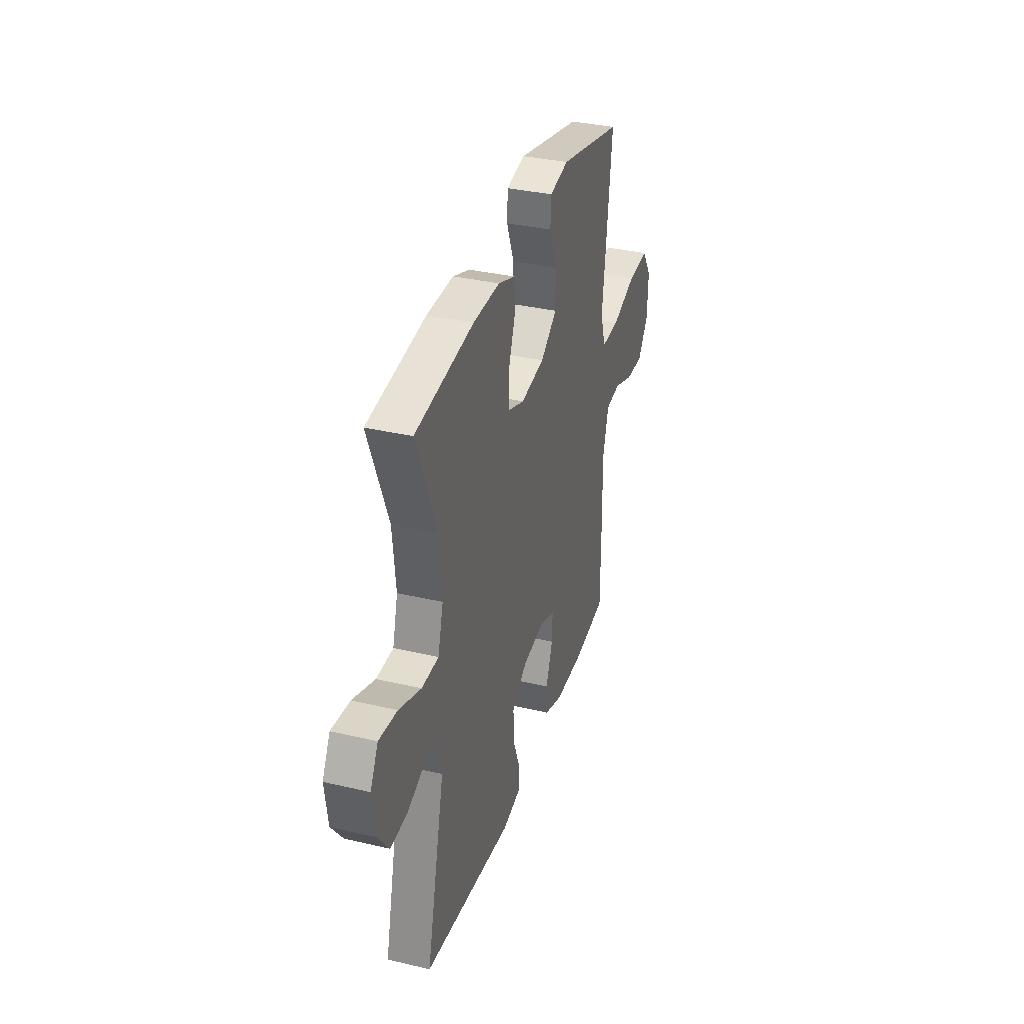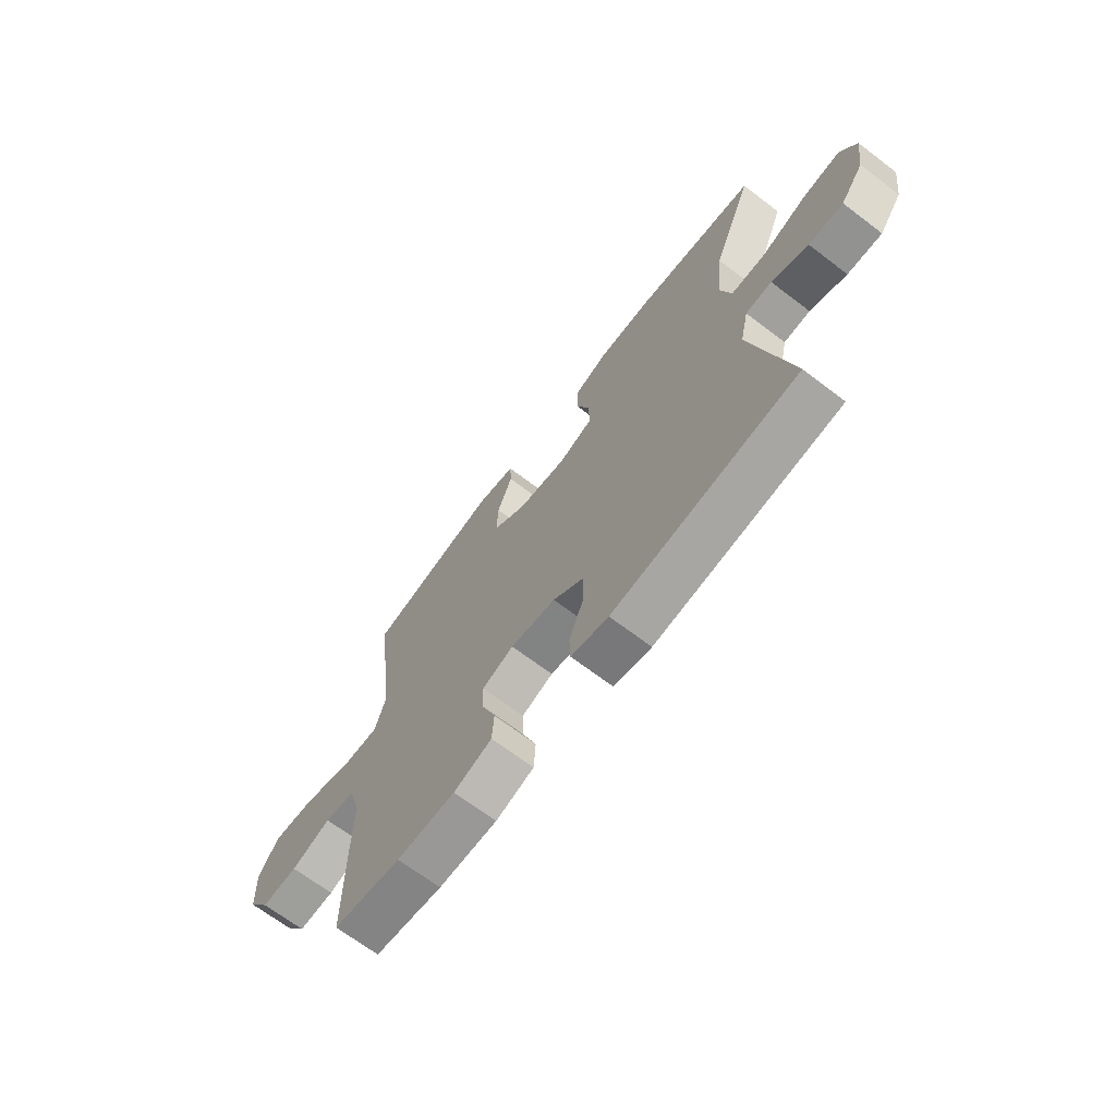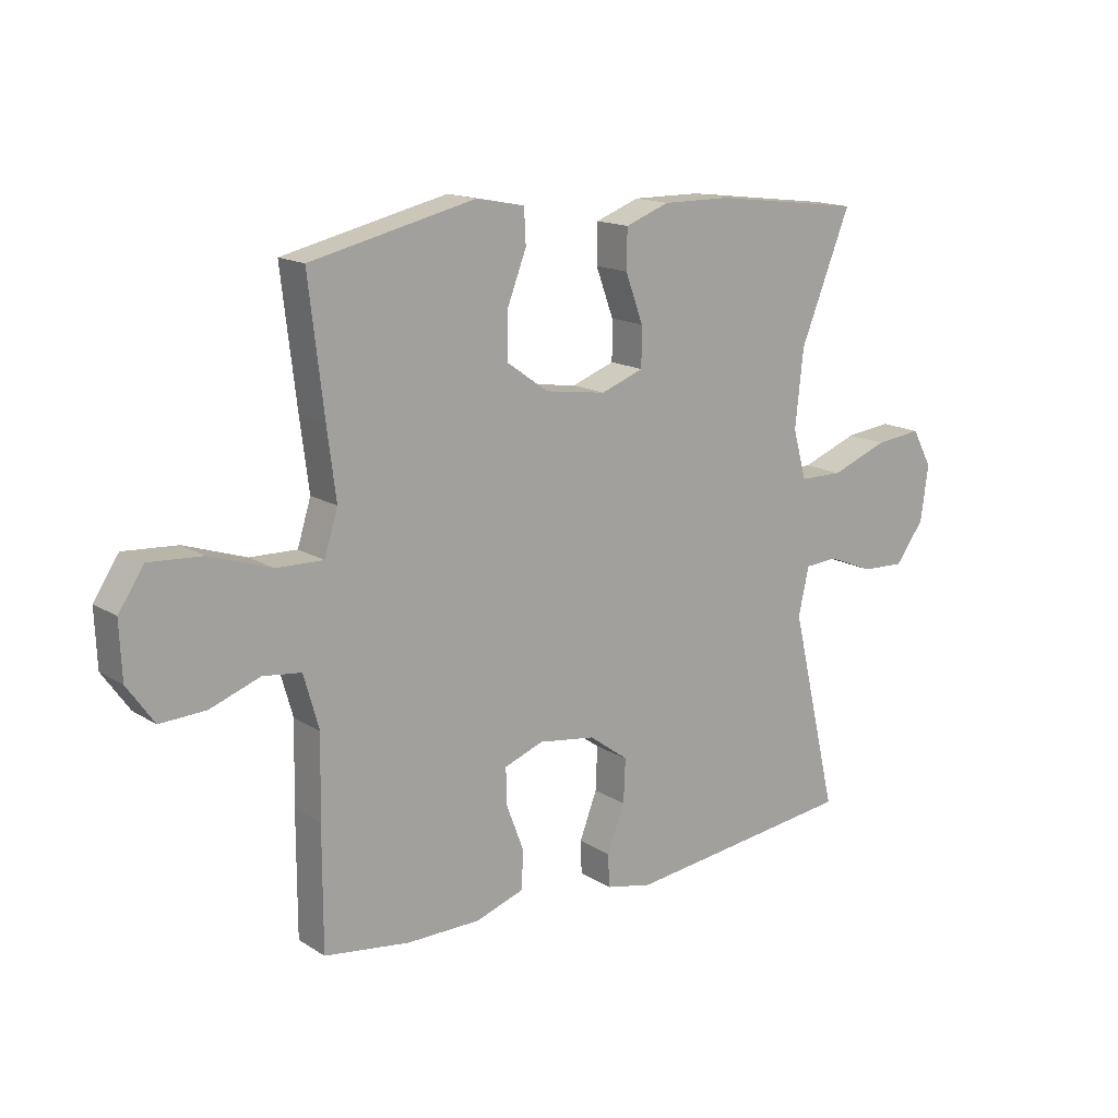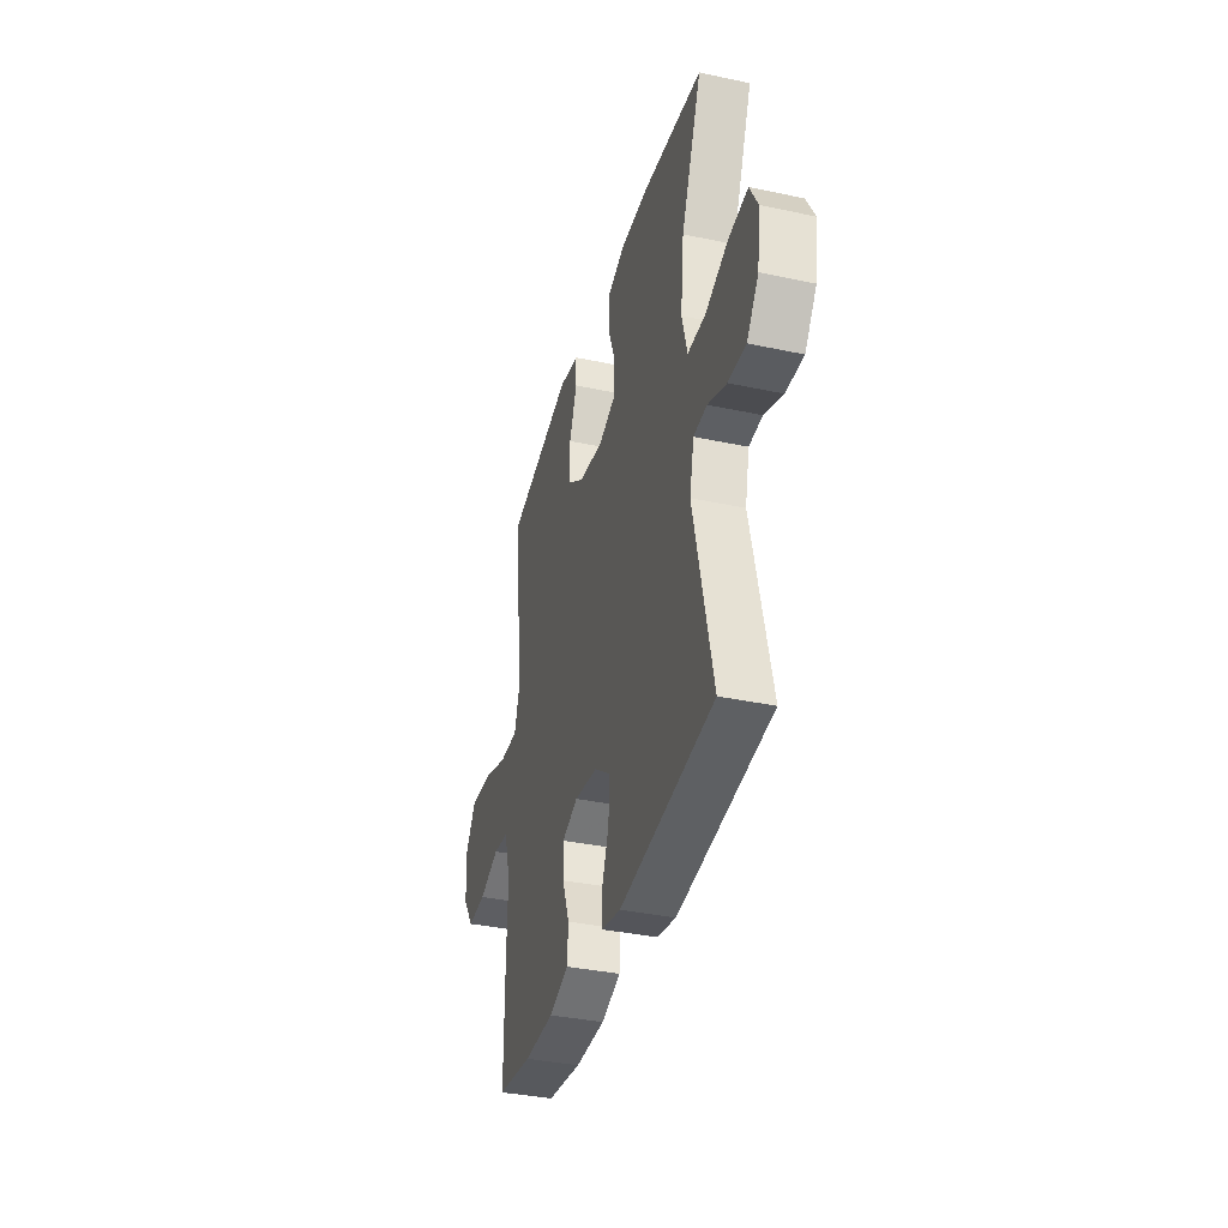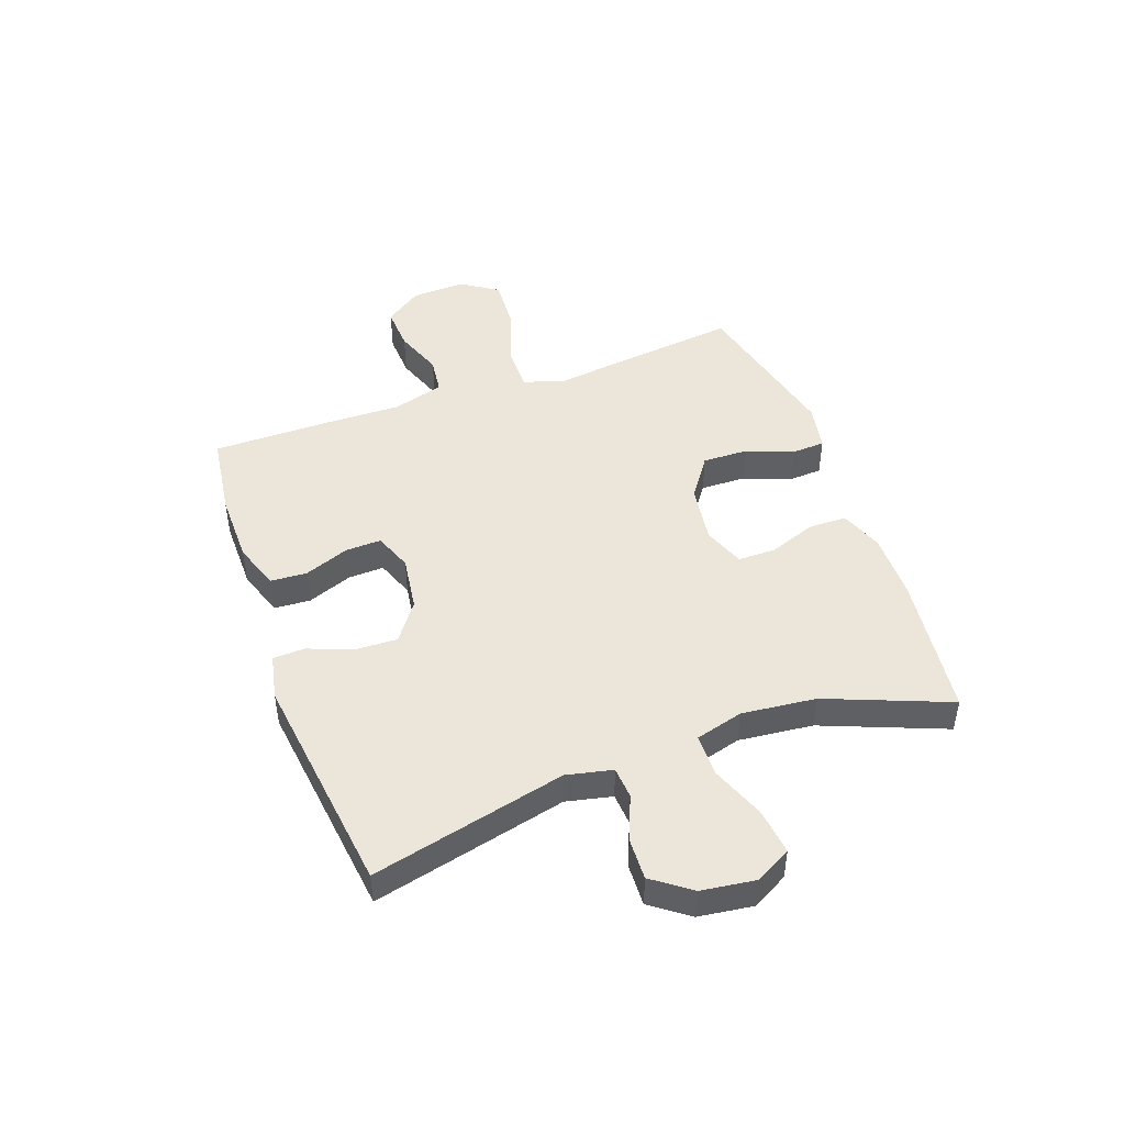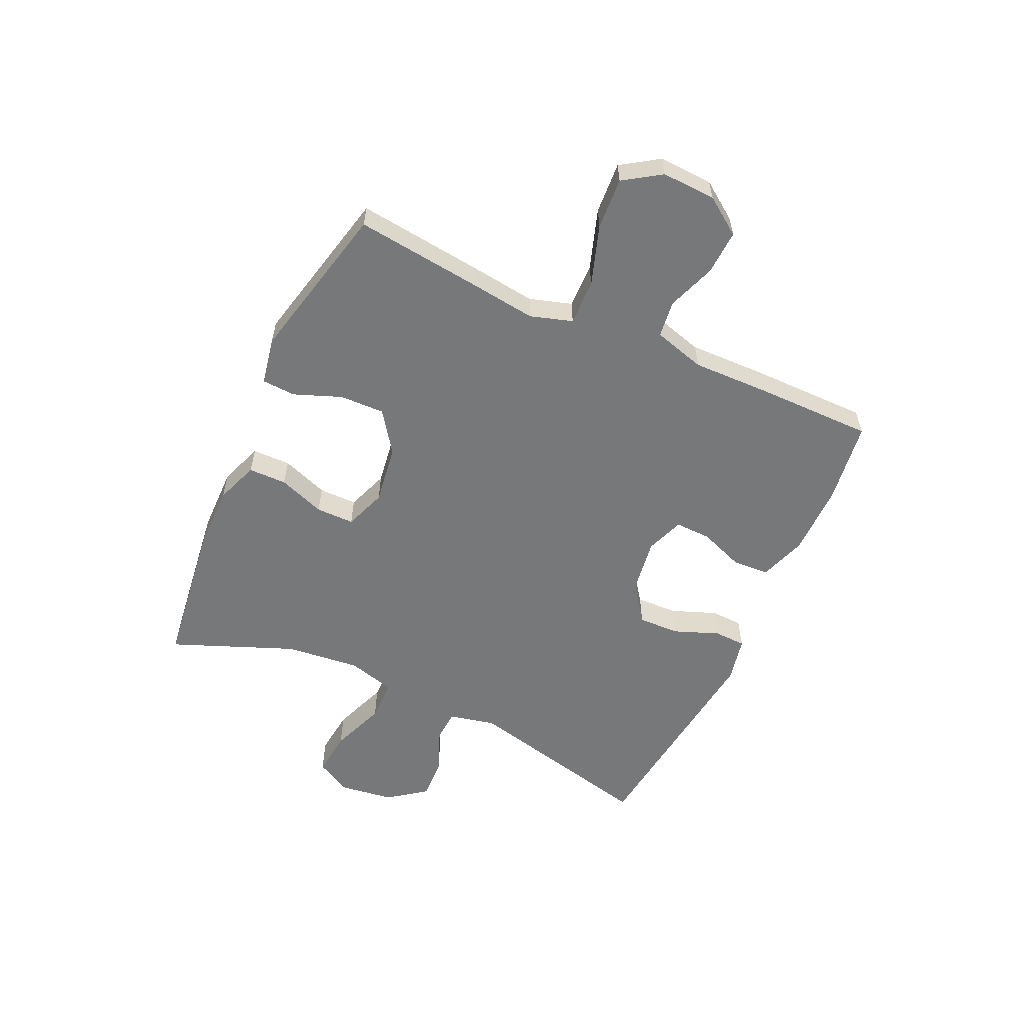
<metadata>
{"format":"obj","ext":"obj","renderer":"f3d","projection":"perspective","resolution":1024,"background":"white","views":[{"elev":34.8,"azim":-72.6,"up":"+Z"},{"elev":-68.2,"azim":-127.3,"up":"+Z"},{"elev":15.4,"azim":142.3,"up":"+Z"},{"elev":-36.5,"azim":-105.5,"up":"+Z"},{"elev":46.7,"azim":-109.9,"up":"+Y"},{"elev":-57.4,"azim":65.4,"up":"+Y"}]}
</metadata>
<code>
v 0.5 0.07 0.5
v 0.474 0.07 0.279
v 0.459 0.07 0.162
v 0.482 0.07 0.088
v 0.562 0.07 0.09
v 0.667 0.07 0.125
v 0.758 0.07 0.131
v 0.801 0.07 0.066
v 0.797 0.07 -0.029
v 0.751 0.07 -0.094
v 0.673 0.07 -0.09
v 0.588 0.07 -0.059
v 0.523 0.07 -0.067
v 0.497 0.07 -0.158
v 0.5 0.07 -0.295
v 0.5 0.07 -0.5
v 0.354 0.07 -0.52
v 0.228 0.07 -0.519
v 0.146 0.07 -0.491
v 0.142 0.07 -0.427
v 0.172 0.07 -0.348
v 0.174 0.07 -0.285
v 0.107 0.07 -0.26
v 0.01 0.07 -0.274
v -0.057 0.07 -0.323
v -0.054 0.07 -0.397
v -0.024 0.07 -0.475
v -0.026 0.07 -0.531
v -0.106 0.07 -0.548
v -0.5 0.07 -0.5
v -0.42 0.07 -0.159
v -0.438 0.07 -0.078
v -0.494 0.07 -0.074
v -0.572 0.07 -0.106
v -0.646 0.07 -0.109
v -0.695 0.07 -0.043
v -0.708 0.07 0.052
v -0.674 0.07 0.115
v -0.594 0.07 0.106
v -0.497 0.07 0.069
v -0.423 0.07 0.07
v -0.4 0.07 0.154
v -0.414 0.07 0.285
v -0.5 0.07 0.5
v -0.245 0.07 0.532
v -0.128 0.07 0.533
v -0.053 0.07 0.505
v -0.052 0.07 0.438
v -0.082 0.07 0.356
v -0.082 0.07 0.289
v -0.009 0.07 0.262
v 0.095 0.07 0.277
v 0.167 0.07 0.328
v 0.165 0.07 0.407
v 0.133 0.07 0.49
v 0.136 0.07 0.549
v 0.219 0.07 0.565
v 0.5 0 0.5
v 0.474 0 0.279
v 0.459 0 0.162
v 0.482 0 0.088
v 0.562 0 0.09
v 0.667 0 0.125
v 0.758 0 0.131
v 0.801 0 0.066
v 0.797 0 -0.029
v 0.751 0 -0.094
v 0.673 0 -0.09
v 0.588 0 -0.059
v 0.523 0 -0.067
v 0.497 0 -0.158
v 0.5 0 -0.295
v 0.5 0 -0.5
v 0.354 0 -0.52
v 0.228 0 -0.519
v 0.146 0 -0.491
v 0.142 0 -0.427
v 0.172 0 -0.348
v 0.174 0 -0.285
v 0.107 0 -0.26
v 0.01 0 -0.274
v -0.057 0 -0.323
v -0.054 0 -0.397
v -0.024 0 -0.475
v -0.026 0 -0.531
v -0.106 0 -0.548
v -0.5 0 -0.5
v -0.42 0 -0.159
v -0.438 0 -0.078
v -0.494 0 -0.074
v -0.572 0 -0.106
v -0.646 0 -0.109
v -0.695 0 -0.043
v -0.708 0 0.052
v -0.674 0 0.115
v -0.594 0 0.106
v -0.497 0 0.069
v -0.423 0 0.07
v -0.4 0 0.154
v -0.414 0 0.285
v -0.5 0 0.5
v -0.245 0 0.532
v -0.128 0 0.533
v -0.053 0 0.505
v -0.052 0 0.438
v -0.082 0 0.356
v -0.082 0 0.289
v -0.009 0 0.262
v 0.095 0 0.277
v 0.167 0 0.328
v 0.165 0 0.407
v 0.133 0 0.49
v 0.136 0 0.549
v 0.219 0 0.565
f 54 55 56 57
f 53 54 57 1
f 52 53 1 2
f 51 52 2 3
f 46 47 48 49
f 46 49 50
f 43 44 45 46
f 42 43 46 50
f 41 42 50 51
f 37 38 39 40
f 37 40 41
f 36 37 41
f 33 34 35 36
f 32 33 36 41
f 31 32 41 51
f 26 27 28 29
f 25 26 29 30
f 24 25 30 31
f 18 19 20 21
f 18 21 22
f 17 18 22
f 14 15 16 17
f 13 14 17 22
f 9 10 11 12
f 9 12 13
f 8 9 13
f 5 6 7 8
f 4 5 8 13
f 23 24 31 51
f 13 22 23 51
f 3 4 13 51
f 114 113 112 111
f 58 114 111 110
f 59 58 110 109
f 60 59 109 108
f 106 105 104 103
f 107 106 103
f 103 102 101 100
f 107 103 100 99
f 108 107 99 98
f 97 96 95 94
f 98 97 94
f 98 94 93
f 93 92 91 90
f 98 93 90 89
f 108 98 89 88
f 86 85 84 83
f 87 86 83 82
f 88 87 82 81
f 78 77 76 75
f 79 78 75
f 79 75 74
f 74 73 72 71
f 79 74 71 70
f 69 68 67 66
f 70 69 66
f 70 66 65
f 65 64 63 62
f 70 65 62 61
f 108 88 81 80
f 108 80 79 70
f 108 70 61 60
f 1 58 59 2
f 2 59 60 3
f 3 60 61 4
f 4 61 62 5
f 5 62 63 6
f 6 63 64 7
f 7 64 65 8
f 8 65 66 9
f 9 66 67 10
f 10 67 68 11
f 11 68 69 12
f 12 69 70 13
f 13 70 71 14
f 14 71 72 15
f 15 72 73 16
f 16 73 74 17
f 17 74 75 18
f 18 75 76 19
f 19 76 77 20
f 20 77 78 21
f 21 78 79 22
f 22 79 80 23
f 23 80 81 24
f 24 81 82 25
f 25 82 83 26
f 26 83 84 27
f 27 84 85 28
f 28 85 86 29
f 29 86 87 30
f 30 87 88 31
f 31 88 89 32
f 32 89 90 33
f 33 90 91 34
f 34 91 92 35
f 35 92 93 36
f 36 93 94 37
f 37 94 95 38
f 38 95 96 39
f 39 96 97 40
f 40 97 98 41
f 41 98 99 42
f 42 99 100 43
f 43 100 101 44
f 44 101 102 45
f 45 102 103 46
f 46 103 104 47
f 47 104 105 48
f 48 105 106 49
f 49 106 107 50
f 50 107 108 51
f 51 108 109 52
f 52 109 110 53
f 53 110 111 54
f 54 111 112 55
f 55 112 113 56
f 56 113 114 57
f 57 114 58 1

</code>
